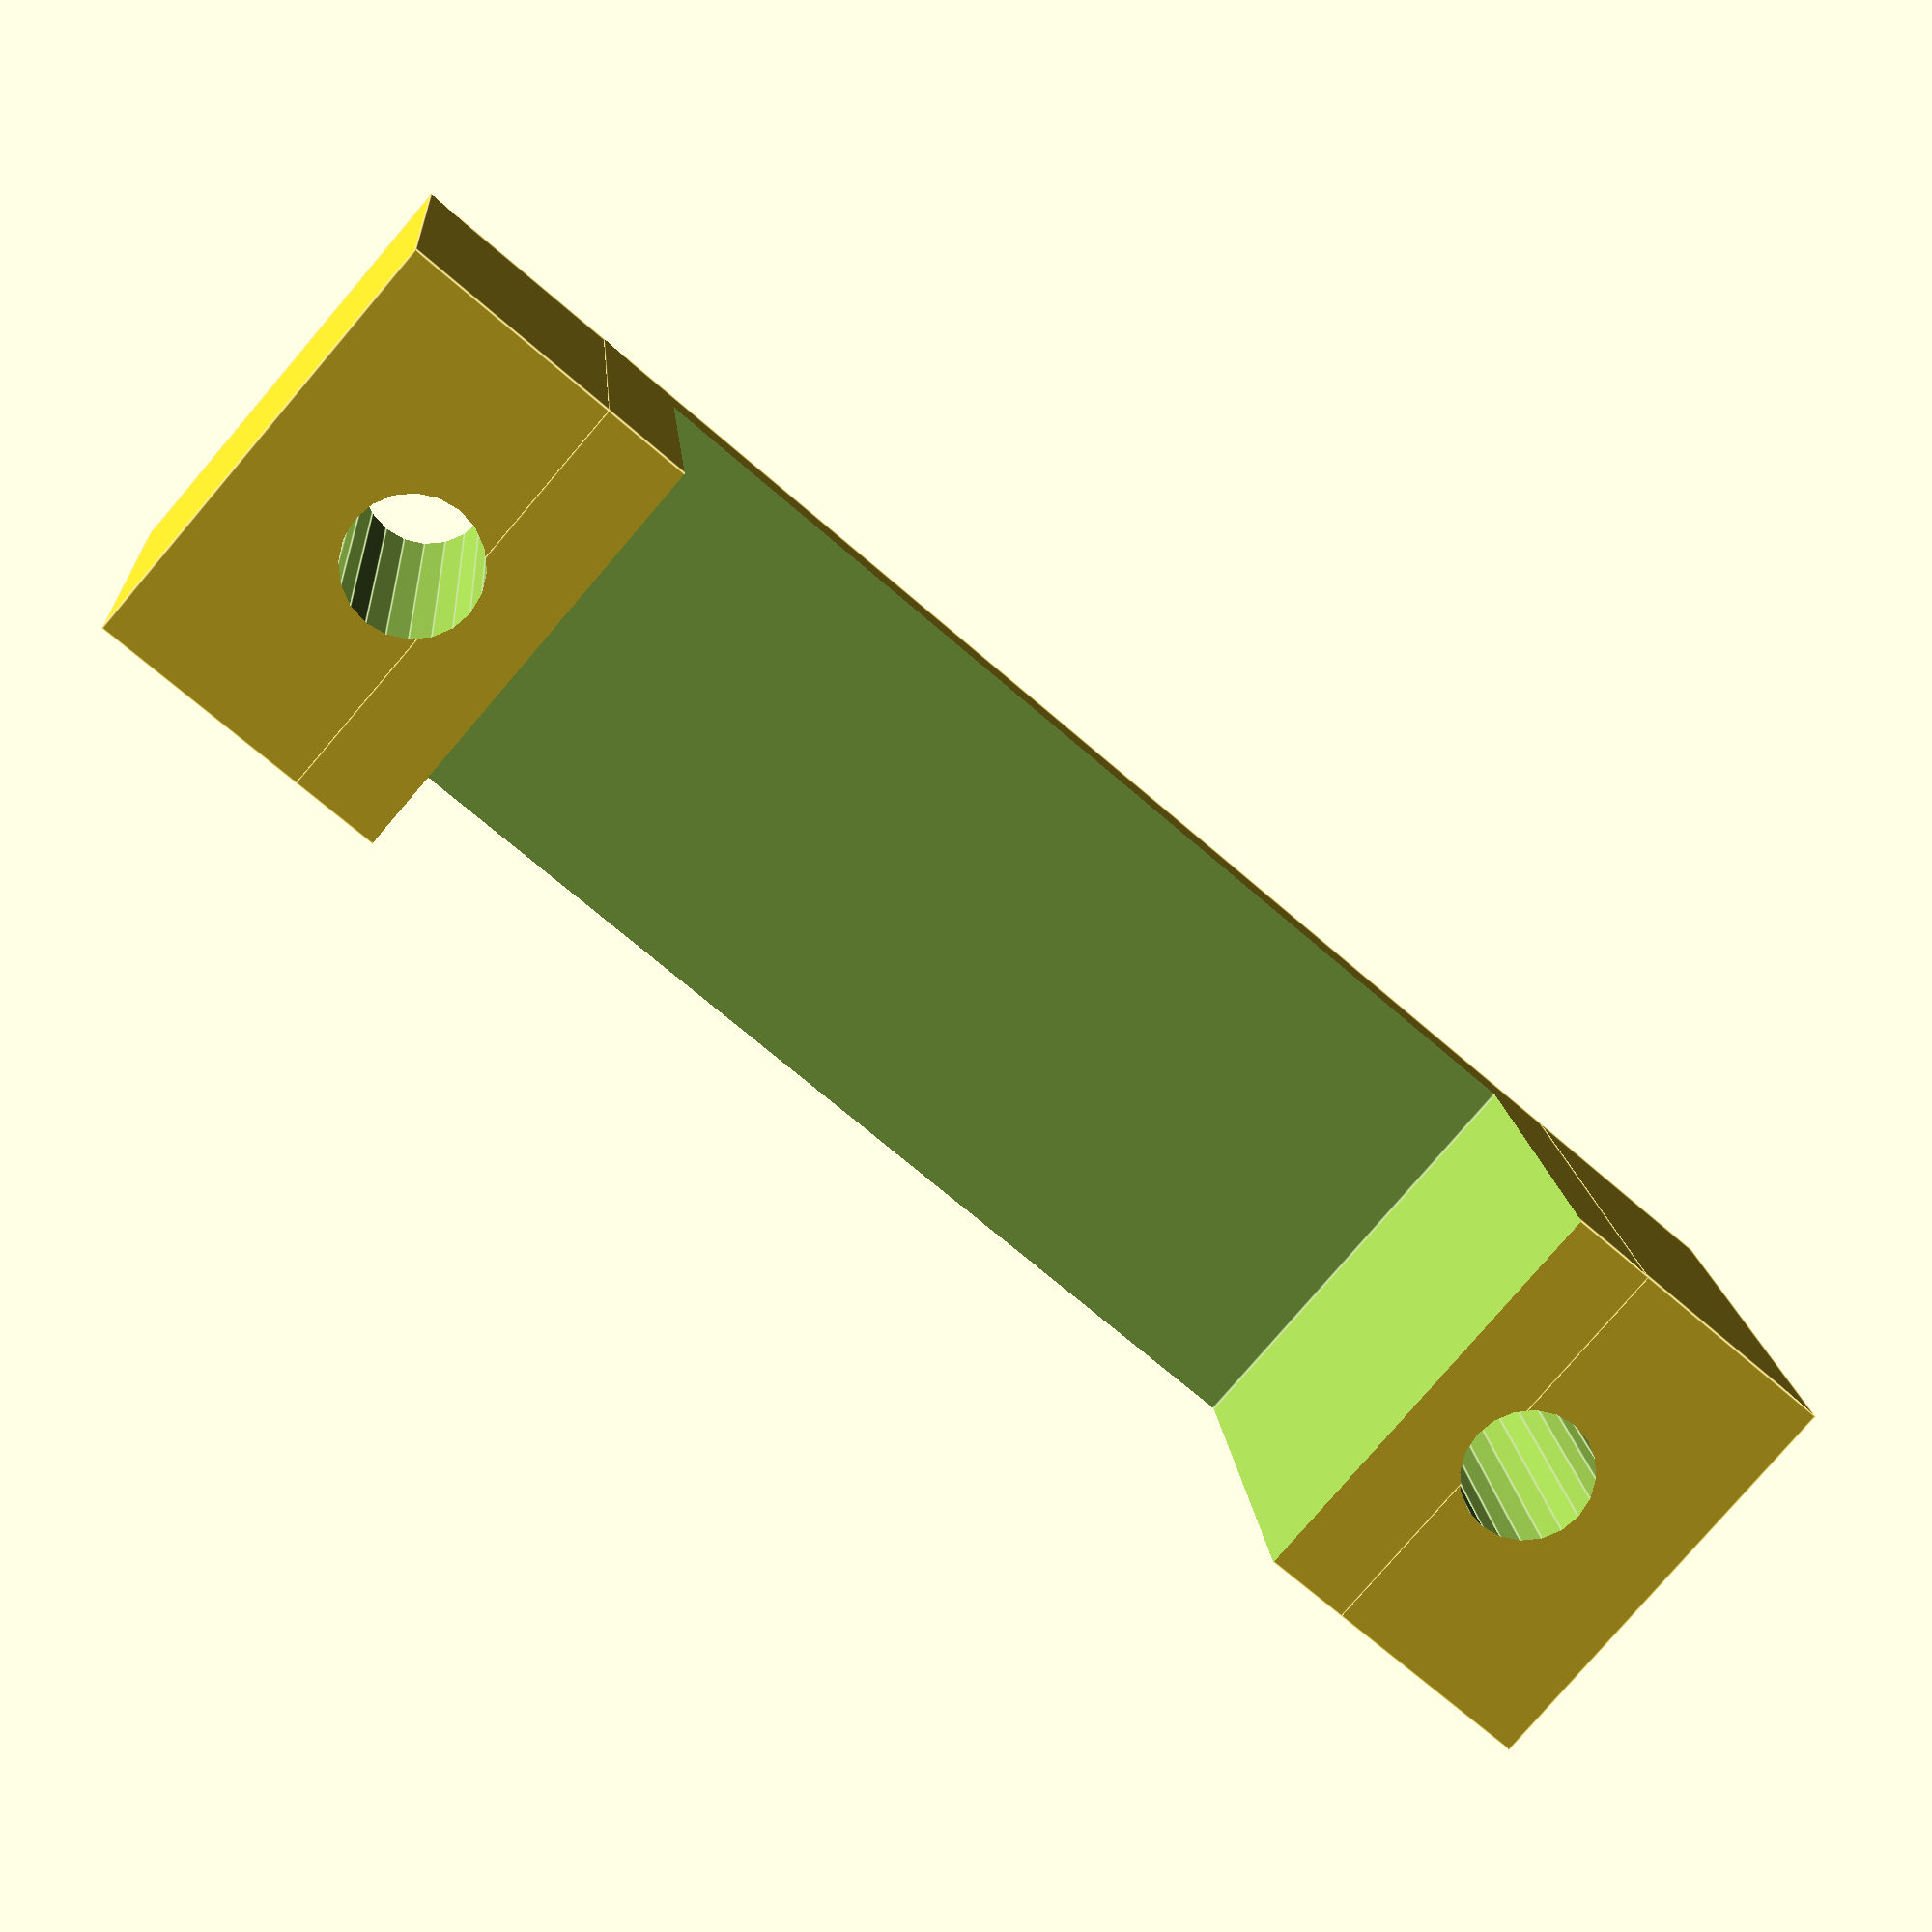
<openscad>
x=39;
x2=25;
y=10;
z=31;
h=2;
h2=10;
rotate([90,0,0])
difference() {
		translate([0,0,h/2])difference() {
		union() {
			translate([0,0,h2/2])cube([x,y,h+h2],true);
			translate([0,0,h2/2])cube([x2+2*h,y,h+h2],true);
		}
		translate([0,0,(h2-h)/2-.1])cube([x2,y+1,h2+.2],true);
	}
	translate([-z/2,0,-0.5])cylinder(13,r=3/2,$fn=20);
	translate([z/2,0,-0.5])cylinder(13,r=3/2,$fn=20);
	//translate([10,-y/2+1,h2+1])cube([3,3,3],true);
}
</openscad>
<views>
elev=259.7 azim=6.1 roll=40.6 proj=p view=edges
</views>
